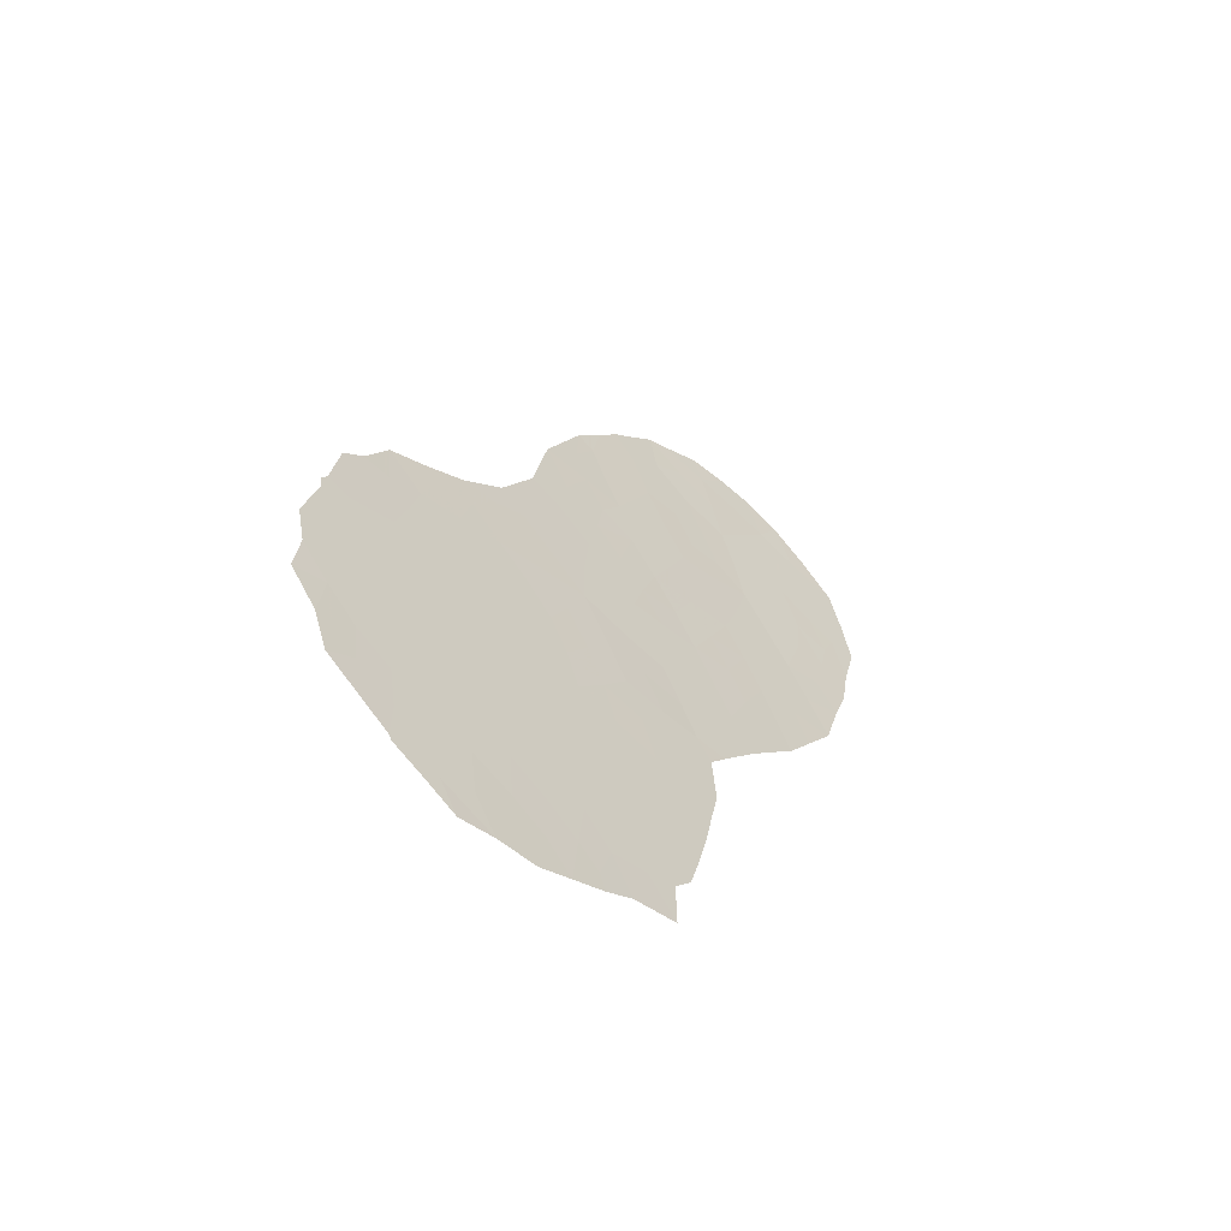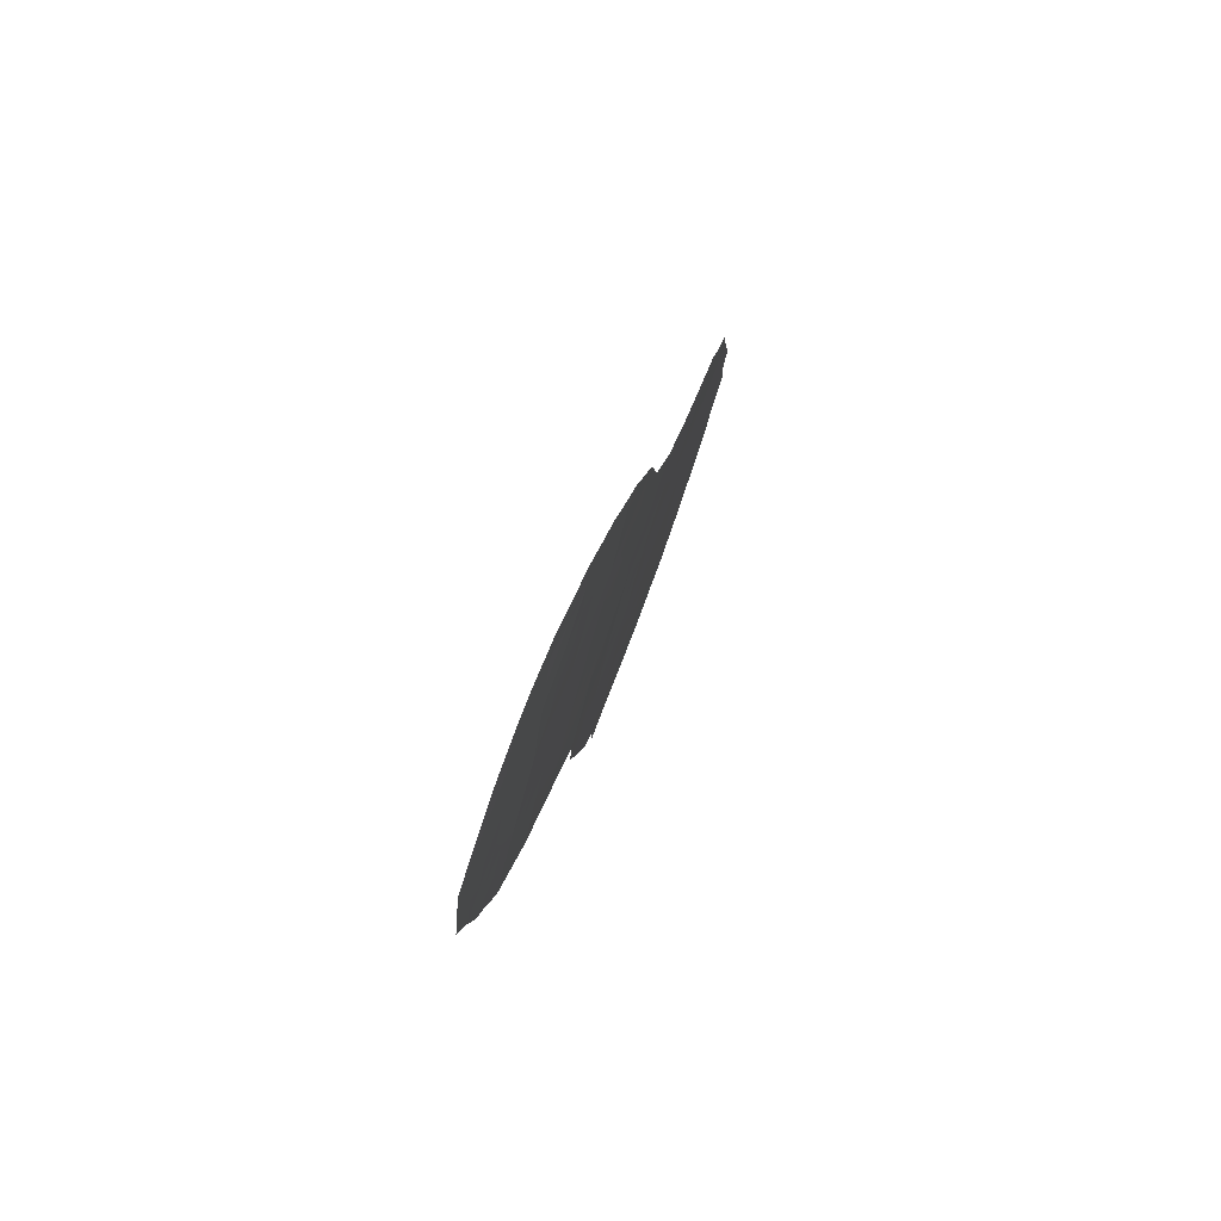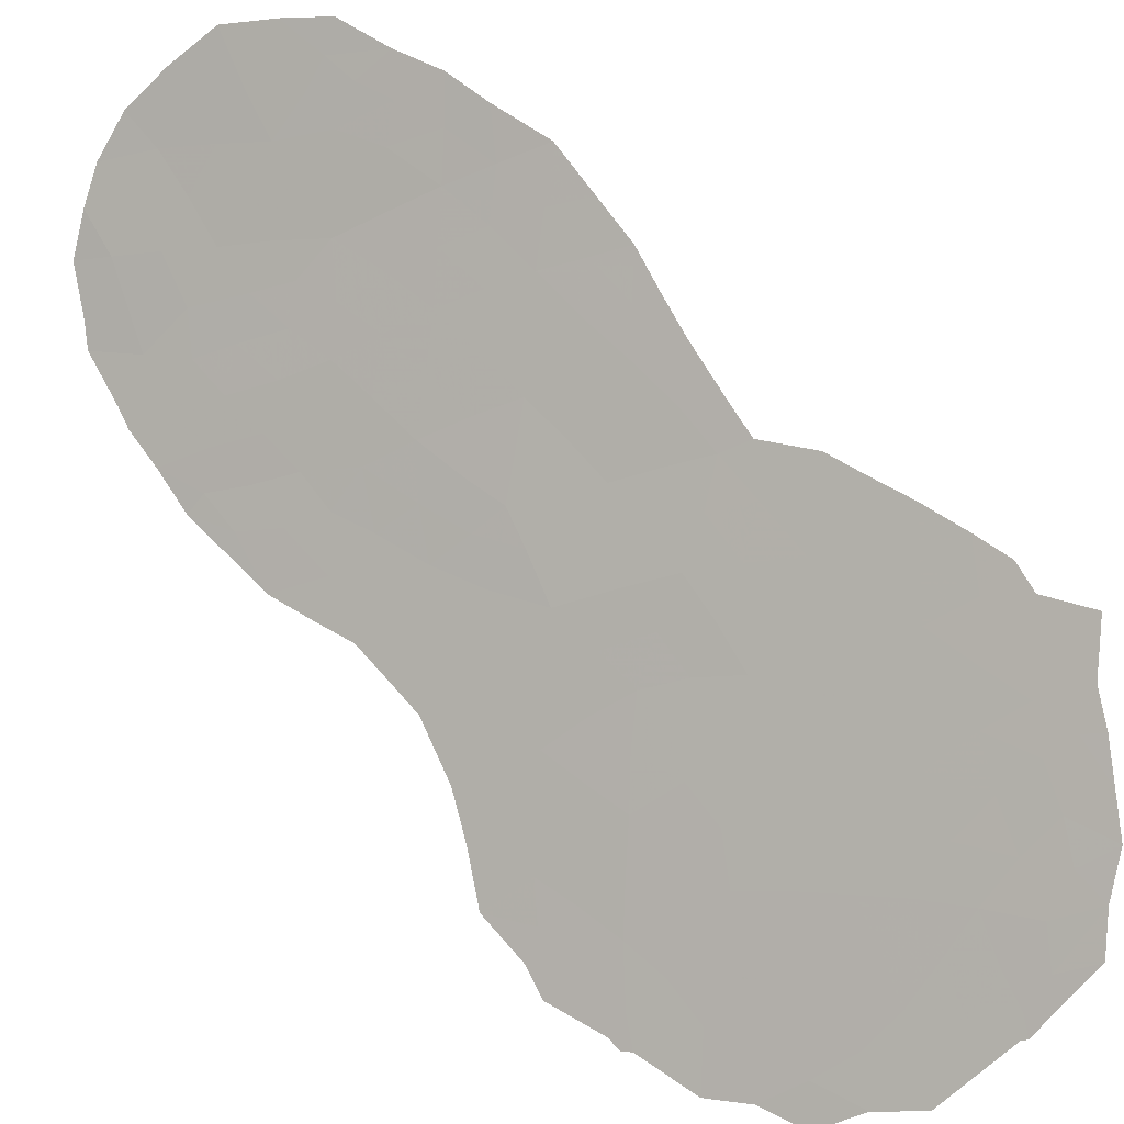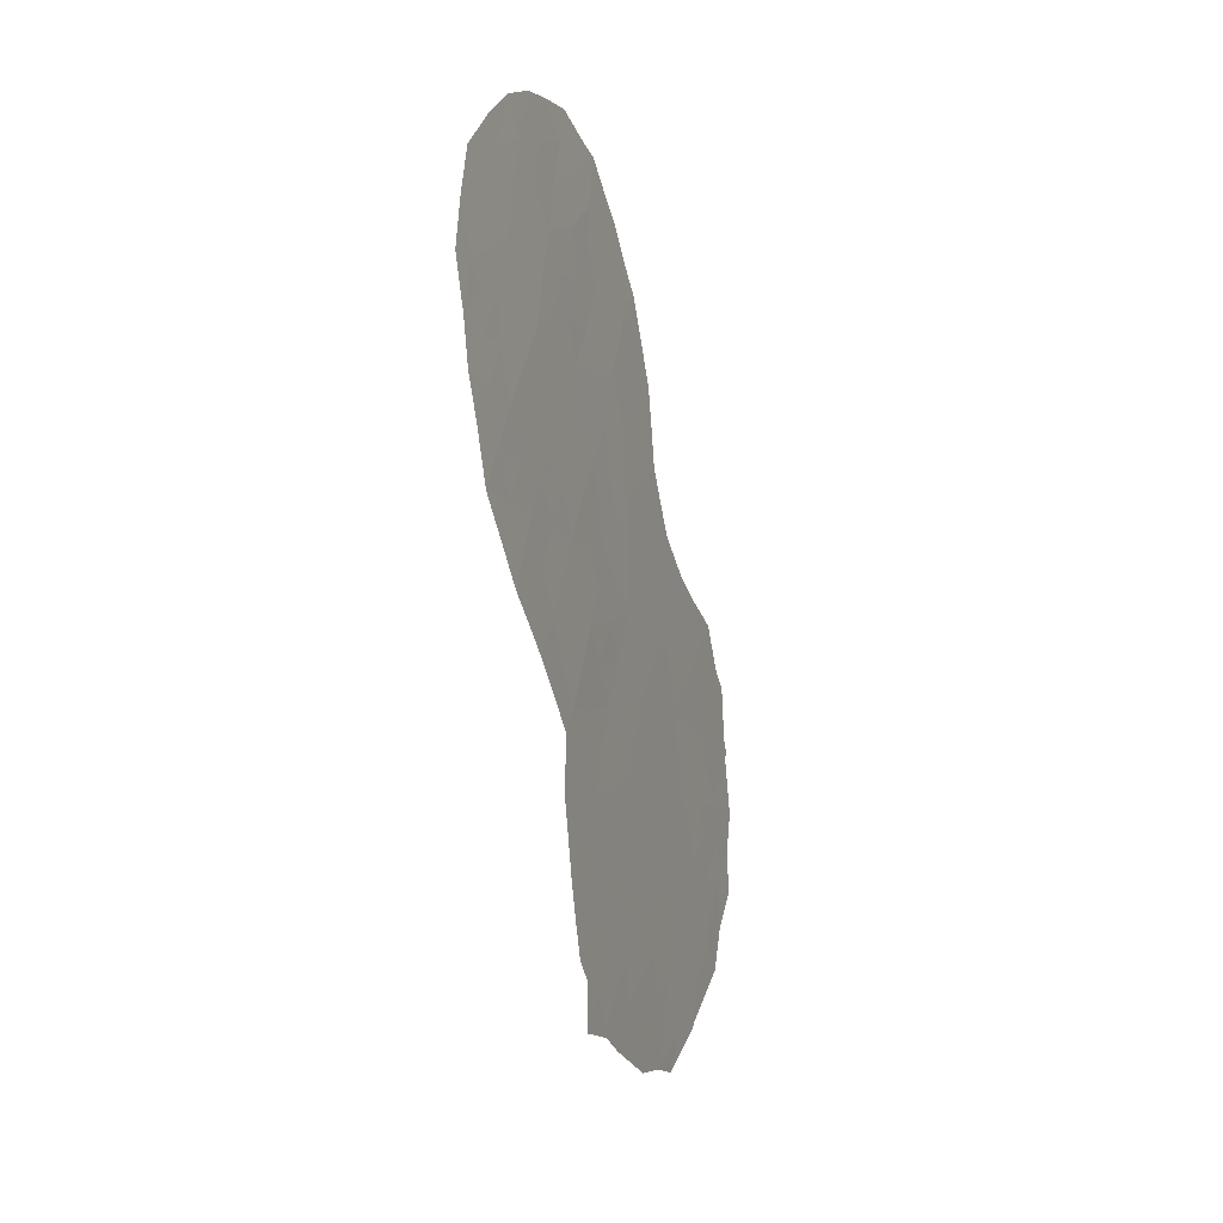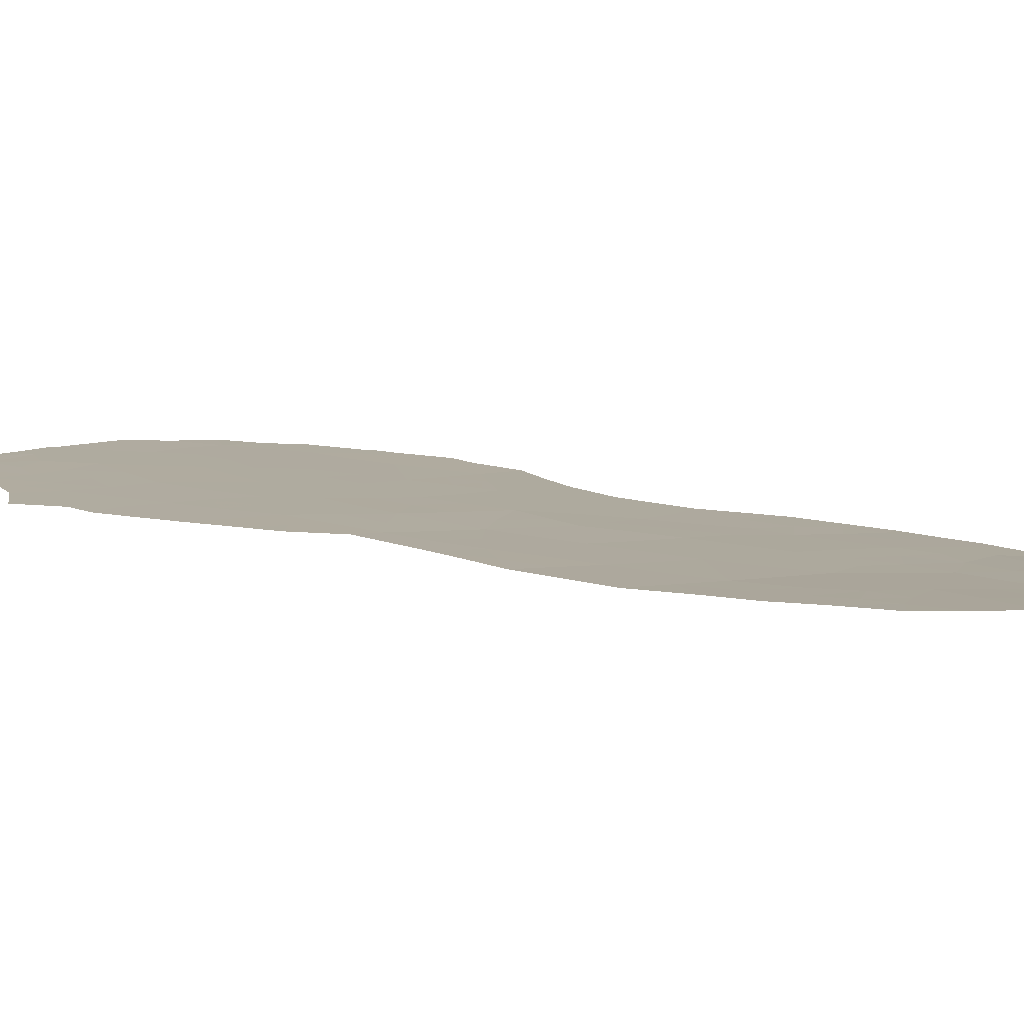
<metadata>
{"format":"obj","ext":"obj","renderer":"f3d","projection":"perspective","resolution":1024,"background":"white","views":[{"elev":-57.8,"azim":-100.4,"up":"+Y"},{"elev":78.7,"azim":52.2,"up":"+Y"},{"elev":36.5,"azim":-63.7,"up":"+Z"},{"elev":-3.6,"azim":52.8,"up":"+Y"},{"elev":67.5,"azim":93.5,"up":"+Z"}]}
</metadata>
<code>
v -86.12 -38.75 72.38
v -86.71 -45.92 71.5
v -82.3 -36.91 78.58
v -81.77 -34.87 79.49
v -86.9 -37.37 71.07
v -84.56 -36.53 74.89
v -85.91 -45.91 72.78
v -82.86 -38.74 77.64
v -83.95 -38.64 75.91
v -83.36 -36.99 76.83
v -86.19 -42.81 72.3
v -81.96 -31.05 79.23
v -82.31 -28.92 78.68
v -85.01 -45.74 74.21
v -81.27 -32.85 80.35
v -87.2 -39.18 70.62
v -80.47 -30.19 81.83
v -87.8 -39.52 69.66
v -82.67 -26.92 78.16
v -83.42 -27.93 76.82
v -83.57 -29.68 76.55
v -84.46 -29.68 75.03
v -83.81 -42.78 76.12
v -85 -43.36 74.21
v -85.98 -44.81 72.66
v -85.49 -35.1 73.35
v -87.01 -44.06 70.98
v -84.03 -31.42 75.75
v -84.5 -41.25 75
v -85.8 -36.94 72.87
v -81.3 -29.54 80.42
v -83.51 -40.66 76.6
v -84.16 -44.8 75.57
v -84.64 -40.16 74.79
v -83 -31.53 77.49
v -82.32 -33.21 78.6
v -82.85 -35.18 77.7
v -87.85 -42.85 69.61
v -83.82 -35.31 76.12
v -83.47 -33.43 76.68
v -86.48 -40.77 71.8
v -85.41 -41.45 73.54
v -85.04 -38.37 74.12
v -87.7 -40.89 69.83
v -84.5 -34.19 74.97
v -86.91 -46.12 71.17
v -87.68 -37.59 69.8
v -87.36 -36.56 70.3
v -82.66 -39.28 77.97
v -82.61 -40.46 78.06
v -84.24 -46.08 75.45
v -85.11 -46.75 74.07
v -85.37 -33.16 73.53
v -86.94 -46 71.11
v -81.01 -35.61 80.73
v -86.1 -46.96 72.5
v -82.34 -26.18 78.77
v -81.9 -26.26 79.51
v -81.4 -26.58 80.36
v -83.27 -26.63 77.1
v -83.53 -26.82 76.65
v -83.27 -45.49 76.98
v -83.87 -45.71 76.03
v -84.11 -27.96 75.65
v -84.37 -28.67 75.2
v -87.94 -43.94 69.48
v -87.76 -44.91 69.78
v -86.83 -36.07 71.15
v -86.34 -35.52 71.95
v -85.82 -34.64 72.8
v -82.81 -42.21 77.73
v -88.27 -43.08 68.91
v -88.2 -42.07 69.01
v -84.69 -29.45 74.64
v -85.18 -31.32 73.85
v -80.47 -28.05 81.93
v -85.63 -46.79 73.25
v -83.06 -43.94 77.32
v -83.28 -44.42 76.96
v -80.33 -32.44 81.98
v -80.26 -31.4 82.14
v -88.07 -39.33 69.21
v -87.94 -38.05 69.39
v -86.56 -35.77 71.59
v -82.43 -38.76 78.34
v -81.32 -36.47 80.18
v -81.98 -37.76 79.08
v -80.13 -30.22 82.42
v -80.49 -33.38 81.68
v -82.8 -26.18 77.94
v -88.31 -41.14 68.84
v -88.15 -39.59 69.08
v -88.12 -39.82 69.13
v -80.66 -34.65 81.34
v -87.32 -37.65 70.39
v -85.63 -36.03 73.13
v -85.08 -35.74 74.04
v -85.21 -36.74 73.83
v -83.39 -38.75 76.8
v -83.65 -37.81 76.38
v -83.09 -37.9 77.27
v -84.23 -37.64 75.44
v -83.93 -36.84 75.91
v -82.66 -32.37 78.05
v -82.49 -31.39 78.34
v -82.12 -32.17 78.95
v -82.83 -30.62 77.78
v -82.4 -30.55 78.48
v -81.45 -28.48 80.19
v -81.8 -29.21 79.56
v -81.96 -28.17 79.31
v -83.16 -39.63 77.16
v -84.67 -46.41 74.76
v -84.86 -32.38 74.38
v -84.09 -40.4 75.67
v -84.27 -39.41 75.37
v -83.72 -39.62 76.28
v -86.29 -39.71 72.1
v -86.84 -39.91 71.21
v -86.66 -38.96 71.49
v -84.81 -37.53 74.49
v -85.39 -37.63 73.54
v -81.22 -34.76 80.4
v -86.33 -46.21 72.11
v -86.48 -46.56 71.88
v -87.38 -42.59 70.36
v -87.26 -41.68 70.55
v -82.14 -27.12 79.05
v -83.05 -27.42 77.48
v -83.67 -44.62 76.34
v -84.06 -29.59 75.72
v -87.47 -43.55 70.23
v -87.42 -44.51 70.33
v -86.06 -43.79 72.51
v -85.62 -43.09 73.21
v -86.72 -36.55 71.35
v -85.92 -35.48 72.65
v -83.64 -41.78 76.39
v -83.15 -41.45 77.19
v -83.3 -42.48 76.95
v -81.41 -31.11 80.18
v -81.62 -30.22 79.83
v -84.5 -38.45 75
v -82.49 -27.87 78.42
v -82.9 -28.6 77.68
v -86.42 -45.41 71.96
v -82.62 -29.72 78.13
v -82.12 -29.94 78.98
v -81.79 -33.02 79.49
v -81.6 -31.99 79.82
v -86.5 -44.44 71.8
v -86.6 -43.47 71.64
v -86.32 -41.82 72.08
v -85.92 -41.18 72.72
v -85.78 -42.13 72.95
v -83.63 -36.09 76.42
v -84.13 -35.85 75.6
v -83.14 -34.3 77.22
v -83.38 -35.26 76.84
v -83.68 -34.45 76.35
v -82.05 -35.88 79.01
v -82.57 -36.05 78.14
v -82.31 -35.04 78.6
v -82.82 -37.01 77.71
v -83.8 -30.56 76.16
v -84.28 -30.48 75.33
v -84.72 -30.43 74.6
v -84.93 -30.38 74.25
v -83.3 -30.63 76.99
v -83.52 -31.53 76.62
v -83.34 -28.9 76.95
v -83.94 -27.65 75.95
v -83.81 -28.6 76.15
v -84.53 -44.09 74.97
v -85.01 -44.62 74.2
v -80.53 -29.21 81.77
v -80.27 -29.18 82.22
v -84.6 -45.19 74.86
v -85.46 -45.23 73.49
v -84.16 -42.1 75.56
v -83.98 -41.24 75.86
v -84.32 -45.64 75.32
v -81.08 -31.68 80.72
v -87.05 -43.21 70.9
v -86.8 -42.44 71.31
v -84.56 -31.35 74.88
v -84.29 -32.15 75.31
v -83.22 -32.46 77.11
v -85.57 -38.51 73.26
v -85.96 -37.83 72.61
v -85.42 -46.13 73.56
v -84.8 -39.21 74.51
v -82.94 -43.17 77.52
v -83.43 -43.56 76.72
v -84 -43.78 75.83
v -80.68 -31.65 81.42
v -80.79 -32.66 81.18
v -81.05 -30.66 80.81
v -87.57 -38.51 70
v -86.78 -41.53 71.32
v -87.08 -40.82 70.82
v -82.89 -33.33 77.65
v -86.92 -45.11 71.13
v -87.35 -45.46 70.45
v -86.36 -37.17 71.95
v -86.2 -36.23 72.19
v -85.6 -33.92 73.16
v -85.38 -34.16 73.52
v -80.94 -28.84 81.07
v -81.81 -36.66 79.38
v -81.68 -37.16 79.58
v -85.98 -40.35 72.61
v -85.52 -40.56 73.36
v -85.25 -42.35 73.81
v -83.1 -36.12 77.27
v -82.58 -34.2 78.15
v -82.56 -37.89 78.13
v -87.78 -41.85 69.7
v -85 -34.67 74.15
v -84.37 -33.07 75.19
v -84.92 -33.57 74.28
v -84.13 -34.81 75.59
v -84 -33.74 75.8
v -82.03 -34.03 79.07
v -85.25 -39.09 73.79
v -85.69 -39.55 73.07
v -85.03 -40.82 74.16
v -84.97 -41.64 74.25
v -87.86 -40.15 69.56
v -88.22 -40.48 68.99
v -87.03 -38.27 70.87
v -84.71 -42.33 74.68
v -86.51 -38.04 71.72
v -82.7 -41.24 77.91
v -84.38 -43.06 75.22
v -87.4 -40.07 70.31
v -81.11 -27.75 80.8
v -80.93 -27.24 81.15
v -85.28 -32.24 73.68
v -85.14 -39.9 73.96
v -84.57 -35.32 74.87
v -83.83 -32.55 76.08
v -81.5 -33.87 79.96
v -82.96 -40.43 77.5
v -81.63 -27.38 79.91
v -83.09 -29.68 77.35
v -81.53 -35.73 79.86
v -80.97 -33.73 80.84
v -85.5 -44.11 73.42
v -80.83 -29.97 81.21
v -80.62 -30.84 81.56
f 5 95 48
f 96 97 98
f 99 100 101
f 102 103 100
f 104 105 106
f 107 108 105
f 109 110 111
f 32 112 244
f 113 178 182
f 115 116 117
f 2 46 54
f 118 119 120
f 121 122 98
f 124 56 125
f 126 218 127
f 245 58 59
f 90 19 60
f 33 130 63
f 21 131 173
f 38 132 66
f 26 137 70
f 138 139 140
f 141 142 198
f 143 121 102
f 128 111 144
f 145 129 144
f 124 146 7
f 147 148 108
f 149 106 150
f 134 151 152
f 38 66 72
f 153 154 155
f 156 103 157
f 158 159 160
f 161 162 163
f 101 164 217
f 38 72 73
f 165 166 131
f 167 75 168
f 107 169 246
f 165 169 170
f 151 146 203
f 178 14 175
f 138 180 181
f 113 14 178
f 113 182 51
f 141 183 150
f 191 7 179
f 126 184 132
f 185 152 184
f 186 167 166
f 186 187 114
f 22 74 65
f 188 242 170
f 122 189 190
f 142 148 110
f 112 117 99
f 7 191 77
f 192 143 116
f 140 193 194
f 195 194 130
f 183 196 197
f 16 18 199
f 200 127 201
f 124 77 56
f 104 202 188
f 203 204 133
f 205 136 206
f 96 206 137
f 53 208 207
f 8 85 49
f 250 209 176
f 109 237 209
f 210 86 211
f 17 88 81
f 94 248 89
f 154 212 213
f 155 214 135
f 164 215 162
f 159 215 156
f 216 158 202
f 19 129 60
f 19 90 57
f 8 217 85
f 18 93 92
f 219 208 221
f 220 221 114
f 160 222 223
f 216 224 163
f 189 225 226
f 227 29 228
f 18 92 82
f 229 44 230
f 231 199 95
f 200 153 185
f 228 232 214
f 120 231 233
f 233 205 190
f 244 234 139
f 195 174 235
f 201 236 119
f 236 229 18
f 237 59 238
f 114 53 239
f 235 232 180
f 213 240 227
f 29 115 181
f 212 118 226
f 241 222 157
f 241 97 219
f 225 192 240
f 224 149 243
f 95 47 48
f 30 96 98
f 96 26 97
f 98 97 6
f 8 99 101
f 99 9 100
f 101 100 10
f 9 102 100
f 102 6 103
f 100 103 10
f 36 104 106
f 104 35 105
f 106 105 12
f 35 107 105
f 107 147 108
f 105 108 12
f 245 109 111
f 109 31 110
f 111 110 13
f 49 112 8
f 112 49 244
f 14 113 52
f 32 115 117
f 115 34 116
f 117 116 9
f 1 118 120
f 118 41 119
f 120 119 16
f 6 121 98
f 121 43 122
f 98 122 30
f 4 123 247
f 247 123 55
f 86 247 55
f 77 124 7
f 2 124 125
f 125 46 2
f 185 126 127
f 126 38 218
f 127 218 44
f 57 128 19
f 128 58 245
f 58 128 57
f 129 61 60
f 130 62 63
f 65 131 22
f 131 65 173
f 64 173 65
f 132 27 133
f 66 133 67
f 132 133 66
f 24 249 135
f 135 134 11
f 5 48 136
f 68 136 48
f 137 69 70
f 23 138 140
f 138 32 139
f 140 139 71
f 141 12 142
f 198 142 31
f 9 143 102
f 143 43 121
f 102 121 6
f 19 128 144
f 128 245 111
f 144 111 13
f 13 145 144
f 144 129 19
f 124 2 146
f 7 146 25
f 147 13 148
f 108 148 12
f 15 149 150
f 149 36 106
f 150 106 12
f 11 134 152
f 134 25 151
f 152 151 27
f 11 153 155
f 153 41 154
f 155 154 42
f 39 156 157
f 156 10 103
f 157 103 6
f 198 31 250
f 40 158 160
f 158 37 159
f 160 159 39
f 4 161 163
f 161 3 162
f 163 162 37
f 8 101 217
f 101 10 164
f 217 164 3
f 21 165 131
f 165 28 166
f 131 166 22
f 22 167 74
f 168 74 167
f 147 107 246
f 107 35 169
f 246 169 21
f 28 165 170
f 165 21 169
f 170 169 35
f 171 145 246
f 171 246 21
f 20 171 173
f 171 21 173
f 173 172 20
f 172 173 64
f 13 147 145
f 129 145 20
f 24 174 175
f 174 33 178
f 249 175 179
f 27 151 203
f 151 25 146
f 203 146 2
f 177 88 17
f 174 178 175
f 175 14 179
f 32 138 181
f 138 23 180
f 181 180 29
f 178 33 182
f 63 182 33
f 182 63 51
f 12 141 150
f 141 198 183
f 150 183 15
f 14 191 179
f 179 7 25
f 38 126 132
f 126 185 184
f 132 184 27
f 185 11 152
f 184 152 27
f 28 186 166
f 186 75 167
f 166 167 22
f 75 186 114
f 186 28 187
f 114 187 220
f 35 188 170
f 188 40 242
f 170 242 28
f 30 122 190
f 122 43 189
f 190 189 1
f 31 142 110
f 142 12 148
f 110 148 13
f 8 112 99
f 112 32 117
f 99 117 9
f 52 191 14
f 191 52 77
f 34 192 116
f 192 43 143
f 116 143 9
f 23 140 194
f 140 71 193
f 194 193 78
f 33 195 130
f 195 23 194
f 79 194 78
f 79 130 194
f 15 183 197
f 197 196 80
f 80 196 81
f 18 82 199
f 83 199 82
f 200 185 127
f 35 104 188
f 104 36 202
f 188 202 40
f 54 203 2
f 27 203 133
f 203 54 204
f 133 204 67
f 30 205 206
f 205 5 136
f 84 136 68
f 84 206 136
f 26 96 137
f 96 30 206
f 69 206 84
f 69 137 206
f 26 70 208
f 207 208 70
f 250 31 209
f 31 109 209
f 209 237 76
f 3 210 87
f 211 87 210
f 248 15 197
f 89 197 80
f 248 197 89
f 42 154 213
f 154 41 212
f 213 212 226
f 11 155 135
f 155 42 214
f 135 214 24
f 3 164 162
f 164 10 215
f 162 215 37
f 39 159 156
f 159 37 215
f 156 215 10
f 36 216 202
f 216 37 158
f 202 158 40
f 87 217 3
f 217 87 85
f 73 218 38
f 218 91 44
f 91 218 73
f 45 219 221
f 219 26 208
f 221 208 53
f 220 45 221
f 221 53 114
f 40 160 223
f 160 39 222
f 223 222 45
f 37 216 163
f 216 36 224
f 163 224 4
f 62 130 79
f 1 189 226
f 189 43 225
f 42 227 228
f 227 34 29
f 55 123 94
f 3 161 210
f 161 4 247
f 210 247 86
f 230 44 91
f 18 229 93
f 230 93 229
f 5 231 95
f 231 16 199
f 47 199 83
f 47 95 199
f 200 41 153
f 185 153 11
f 42 228 214
f 228 29 232
f 214 232 24
f 1 120 233
f 120 16 231
f 233 231 5
f 1 233 190
f 233 5 205
f 190 205 30
f 32 244 139
f 244 50 234
f 139 234 71
f 23 195 235
f 195 33 174
f 235 174 24
f 119 236 16
f 16 236 18
f 236 44 229
f 59 237 245
f 238 76 237
f 239 75 114
f 23 235 180
f 235 24 232
f 180 232 29
f 42 213 227
f 213 226 240
f 227 240 34
f 29 34 115
f 181 115 32
f 212 41 118
f 226 118 1
f 6 241 157
f 241 45 222
f 157 222 39
f 45 241 219
f 241 6 97
f 219 97 26
f 226 225 240
f 225 43 192
f 240 192 34
f 45 220 223
f 223 242 40
f 242 223 220
f 242 187 28
f 4 224 243
f 224 36 149
f 243 149 15
f 4 243 123
f 243 15 248
f 123 248 94
f 50 244 49
f 201 127 44
f 109 245 237
f 201 44 236
f 129 20 61
f 249 134 135
f 147 246 145
f 161 247 210
f 243 248 123
f 134 249 25
f 20 172 61
f 249 179 25
f 41 200 201
f 41 201 119
f 145 171 20
f 249 24 175
f 81 251 17
f 242 220 187
f 176 76 177
f 176 209 76
f 17 176 177
f 17 250 176
f 198 251 196
f 183 198 196
f 251 198 250
f 251 250 17
f 251 81 196

</code>
